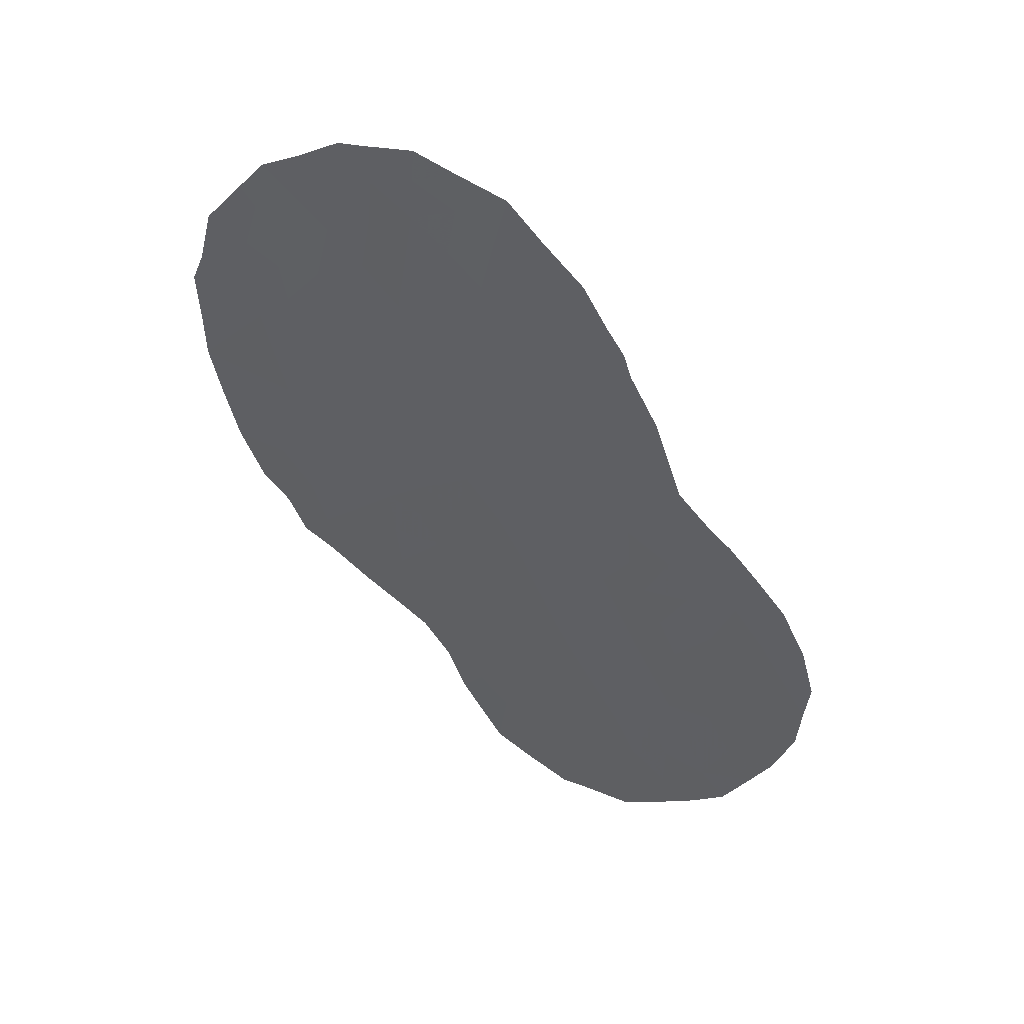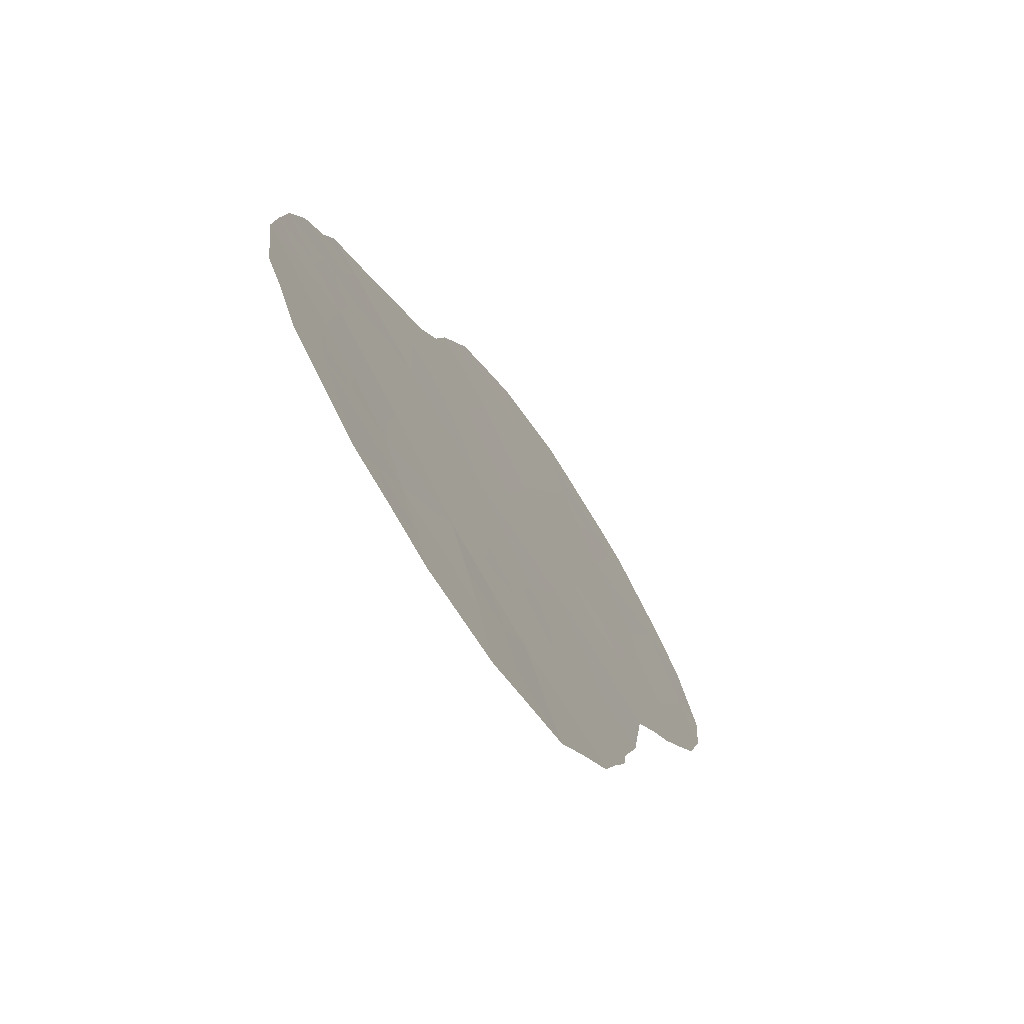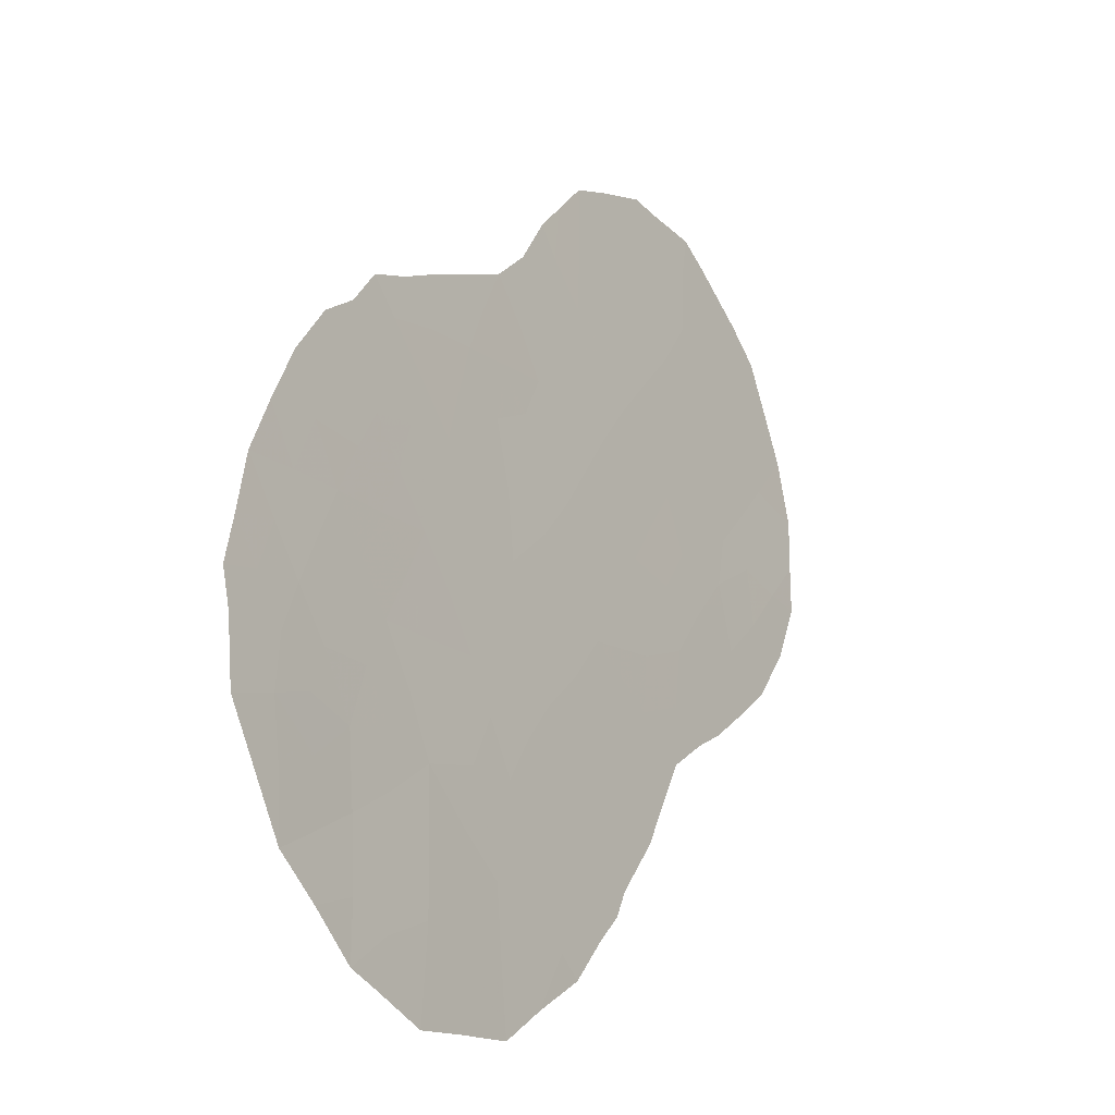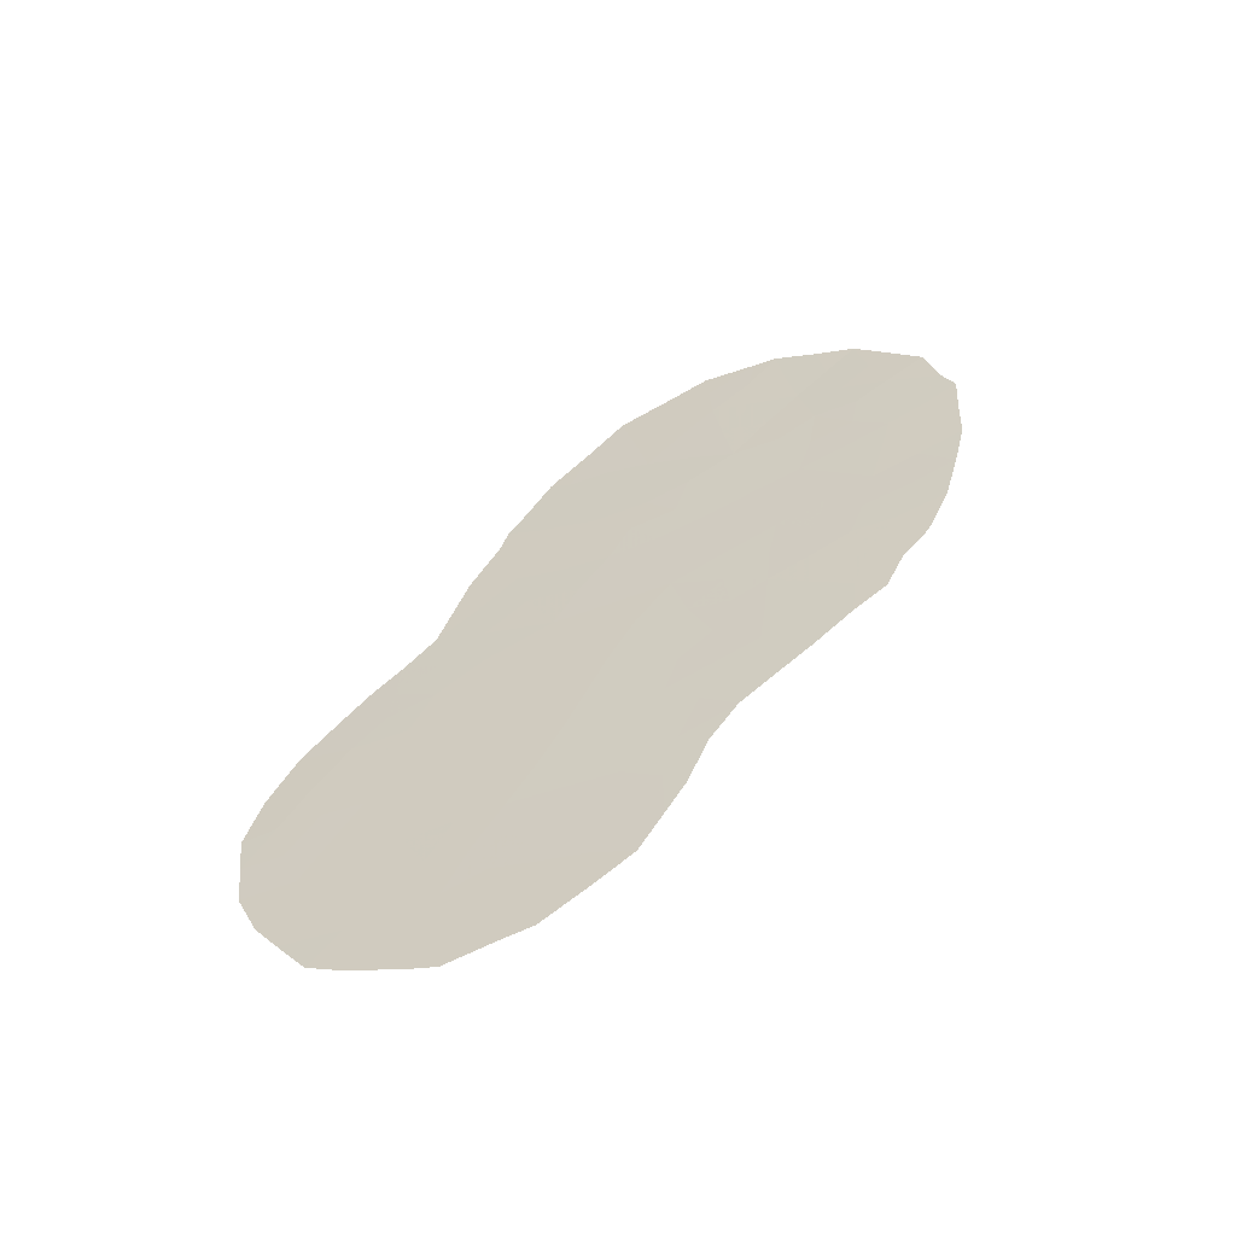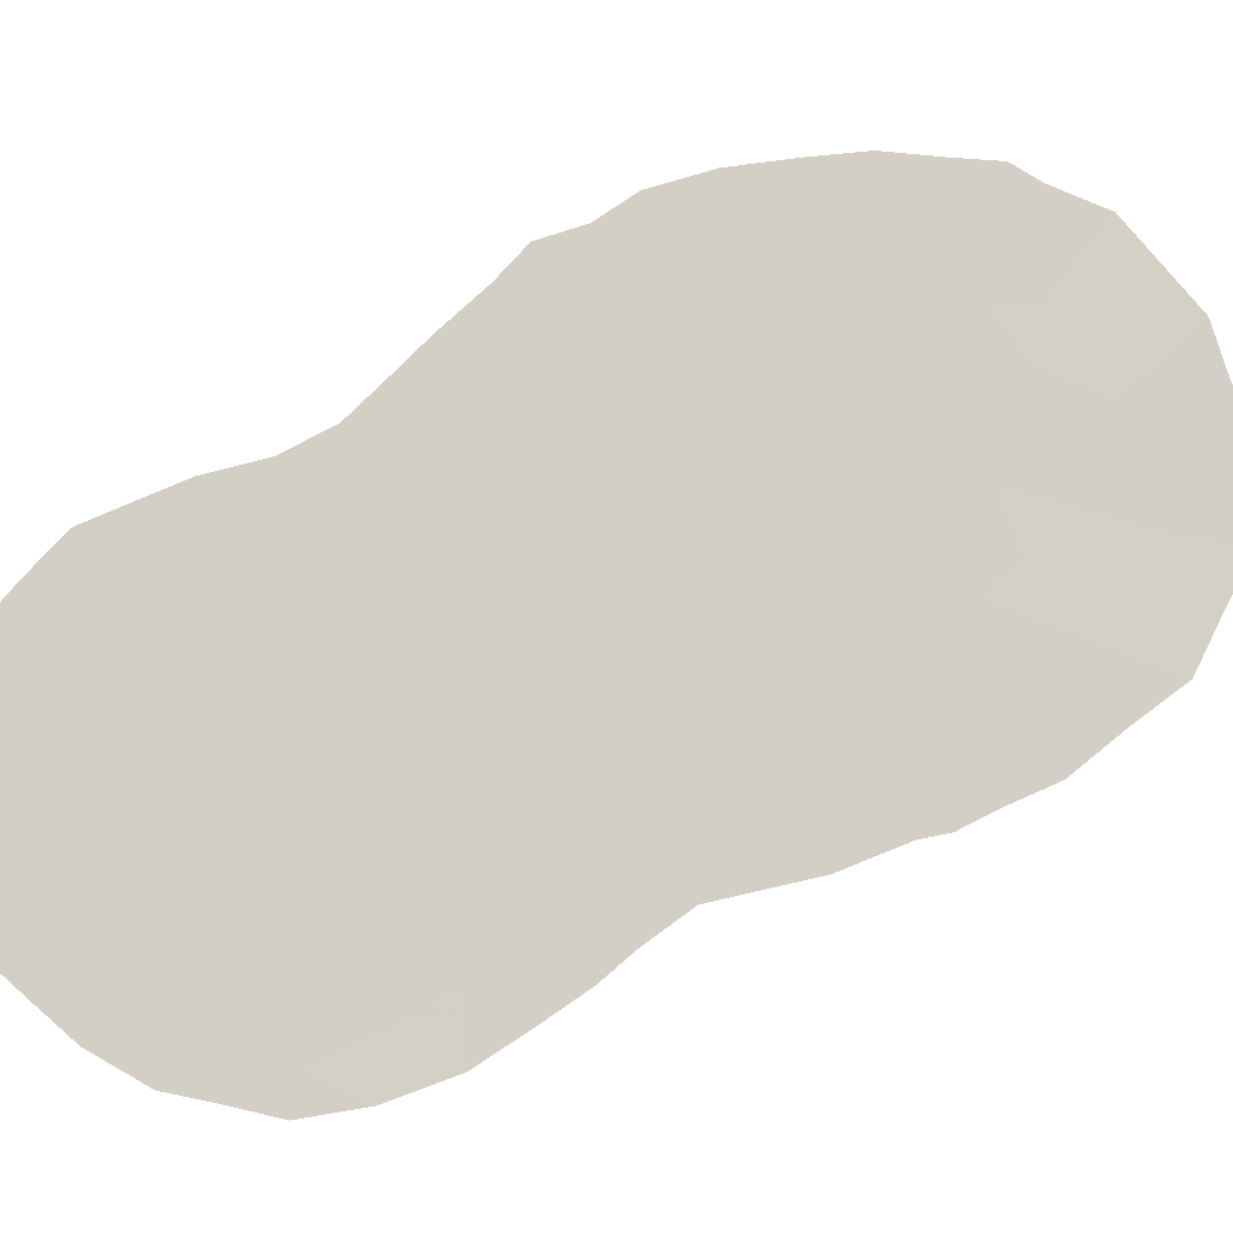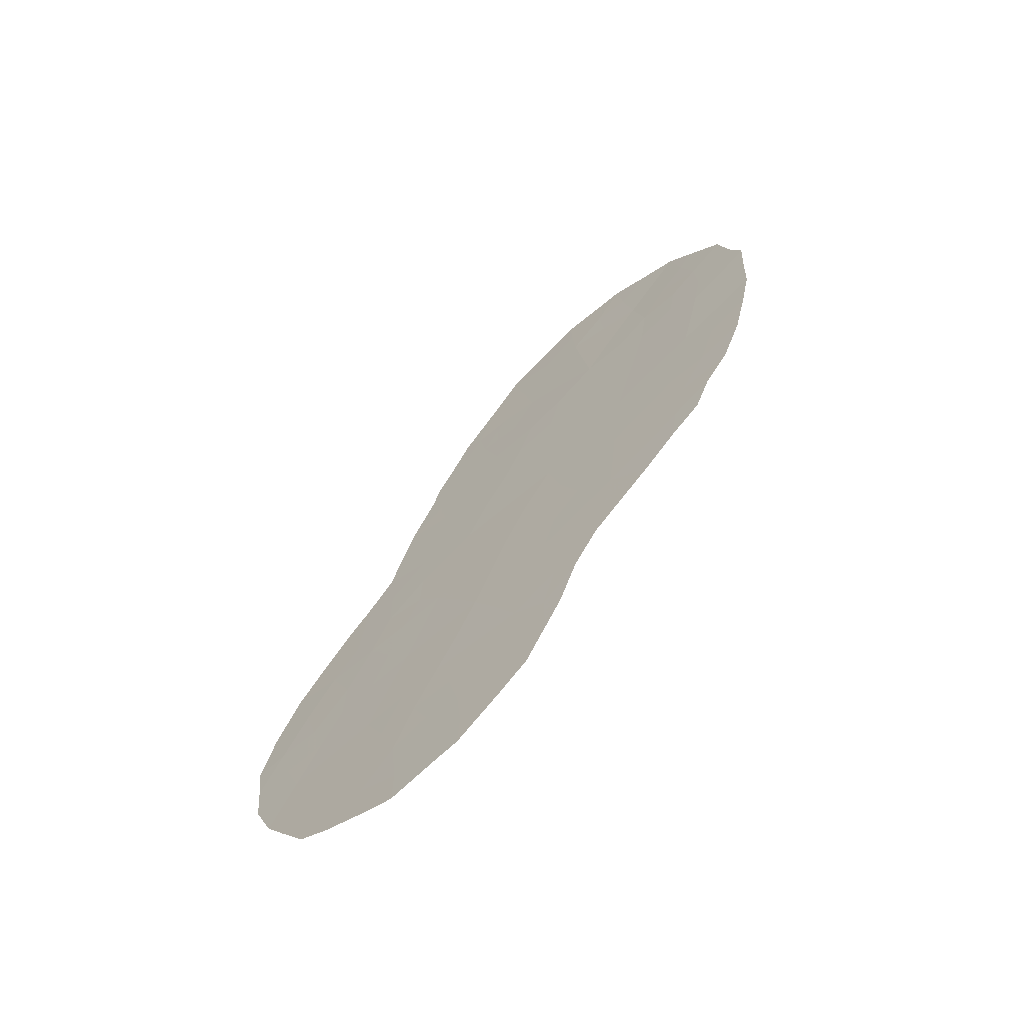
<metadata>
{"format":"obj","ext":"obj","renderer":"f3d","projection":"perspective","resolution":1024,"background":"white","views":[{"elev":41.5,"azim":138.8,"up":"+Y"},{"elev":23.4,"azim":174.8,"up":"+Z"},{"elev":53.3,"azim":-175.6,"up":"+Z"},{"elev":-59.7,"azim":-37.5,"up":"+Y"},{"elev":-40.9,"azim":79.5,"up":"+Z"},{"elev":-66.5,"azim":-17.6,"up":"+Y"}]}
</metadata>
<code>
v -79.14 -29.36 75.26
v -78.42 -30.91 76.37
v -80.55 -35.74 72.96
v -79.97 -37.4 73.85
v -78.49 -26.59 76.37
v -77.68 -32.18 77.54
v -82.54 -39.69 69.8
v -81.01 -37.67 72.23
v -80.72 -30.26 72.71
v -78.35 -27.73 76.54
v -82.04 -42.73 70.61
v -82.4 -35.14 70.02
v -80.42 -39.58 73.13
v -83.94 -38.12 67.61
v -80.11 -28.51 73.7
v -81.54 -39.53 71.39
v -80.14 -30.21 73.65
v -77.37 -28.44 78.15
v -77.99 -33.99 77.03
v -83.02 -38.14 69.06
v -83.6 -39.95 68.14
v -77.43 -30.28 78
v -81.15 -33.84 72.01
v -80.56 -31.96 72.97
v -78.87 -34.75 75.6
v -78.74 -32.85 75.85
v -81.65 -41.28 71.21
v -83.04 -41.8 69.03
v -79.49 -31.58 74.67
v -81.61 -36 71.27
v -82.04 -37.83 70.59
v -78.02 -35.85 76.92
v -79.35 -27.1 74.98
v -79.46 -35.96 74.65
v -78.99 -36.69 75.39
v -79.88 -33.78 74.01
v -81.6 -31.62 71.29
v -82.66 -36.14 69.62
v -81.21 -41.48 71.91
v -81.03 -28.28 72.22
v -81.74 -29.58 71.08
v -81.82 -30.1 70.94
v -84.24 -39.07 67.14
v -84.19 -40.01 67.22
v -77.66 -26.44 77.71
v -76.95 -27.93 78.85
v -83.47 -35.1 68.33
v -84.13 -37.1 67.29
v -78.11 -26.07 77
v -78.57 -25.63 76.27
v -76.98 -33.72 78.63
v -76.66 -29.58 79.27
v -80.26 -41.99 73.37
v -81.26 -28.06 71.84
v -79.41 -25.53 74.91
v -82.14 -31.26 70.42
v -82.46 -33.04 69.91
v -83.68 -41.71 68.03
v -83.36 -42.52 68.54
v -78.5 -37.45 76.15
v -78.07 -36.74 76.83
v -79.78 -40.46 74.12
v -76.79 -29.01 79.07
v -81.44 -43.28 71.54
v -81.18 -43.19 71.95
v -82.36 -43.36 70.12
v -82.05 -43.54 70.6
v -76.69 -31.52 79.14
v -76.82 -32.58 78.91
v -82.99 -42.9 69.13
v -84.3 -38.22 67.04
v -83.94 -41.03 67.62
v -77.52 -35.44 77.73
v -77.23 -34.81 78.21
v -79.26 -38.59 74.95
v -78.82 -25.61 75.87
v -80.42 -26.32 73.24
v -80.65 -42.52 72.77
v -83.12 -34.34 68.86
v -77.71 -36.25 77.4
v -80.26 -36.62 73.39
v -80.02 -35.75 73.78
v -79.83 -36.56 74.07
v -80.78 -36.72 72.59
v -80.48 -37.58 73.05
v -80.76 -31.21 72.63
v -81.08 -31.86 72.12
v -81.2 -30.92 71.93
v -81.64 -30.77 71.23
v -81.36 -29.89 71.69
v -80.43 -29.31 73.19
v -80.94 -29.15 72.37
v -79.25 -28.16 75.11
v -79.64 -28.87 74.45
v -79.75 -27.79 74.31
v -83.8 -39.05 67.82
v -77.87 -28.06 77.34
v -78 -27.06 77.14
v -77.53 -27.48 77.91
v -77.37 -27.05 78.18
v -80 -29.4 73.87
v -79.66 -29.91 74.42
v -83.83 -35.94 67.76
v -83.62 -37.11 68.1
v -81.26 -38.61 71.83
v -80.72 -38.58 72.67
v -81.01 -39.55 72.22
v -83.06 -39.83 68.99
v -83.29 -38.97 68.63
v -82.79 -38.86 69.42
v -81.35 -40.48 71.69
v -80.82 -40.59 72.51
v -80.36 -40.81 73.22
v -80.71 -41.66 72.68
v -81.53 -37.74 71.41
v -81.82 -36.92 70.95
v -81.3 -36.82 71.77
v -83.46 -38.09 68.36
v -82.81 -40.69 69.39
v -76.99 -29.92 78.72
v -76.68 -30.46 79.2
v -77.08 -30.86 78.54
v -81.09 -35.84 72.1
v -82.13 -36.09 70.46
v -82.35 -37.01 70.11
v -78.28 -29.98 76.63
v -78.78 -30.23 75.82
v -78.62 -29.38 76.1
v -78.74 -28.48 75.92
v -78.85 -27.39 75.76
v -82.05 -39.58 70.59
v -82.29 -38.74 70.21
v -81.78 -38.65 71.01
v -82.99 -37.2 69.1
v -78.95 -31.23 75.52
v -79.3 -30.54 74.98
v -80.32 -31.11 73.35
v -79.85 -26.77 74.17
v -79.87 -25.9 74.16
v -79.38 -26.23 74.94
v -80.88 -32.85 72.45
v -81.46 -32.67 71.51
v -81.99 -32.34 70.67
v -82.29 -32.08 70.18
v -78.93 -35.7 75.5
v -79.27 -35.11 74.97
v -78.5 -36.33 76.17
v -79.33 -34.26 74.89
v -79.28 -33.27 74.98
v -78.83 -33.81 75.68
v -78.06 -31.54 76.96
v -78.21 -32.49 76.7
v -78.59 -31.88 76.1
v -80.58 -33.82 72.92
v -80.27 -34.78 73.4
v -80.01 -40.08 73.76
v -80 -41.15 73.78
v -77.8 -29.7 77.41
v -77.73 -28.88 77.56
v -77.92 -30.61 77.21
v -77.55 -31.21 77.78
v -81.15 -42.4 71.99
v -77.32 -32.93 78.11
v -77.18 -31.87 78.35
v -79.72 -34.91 74.26
v -82.31 -40.55 70.17
v -82.56 -41.41 69.79
v -82.53 -42.34 69.84
v -79.81 -30.91 74.16
v -80.02 -31.86 73.82
v -78.2 -28.89 76.79
v -77.86 -34.91 77.2
v -78.34 -33.43 76.48
v -78.4 -34.37 76.36
v -81.92 -35.33 70.79
v -81.44 -35.01 71.54
v -81.89 -34.43 70.83
v -82.56 -37.94 69.78
v -80.18 -38.41 73.52
v -79.85 -39.06 74.02
v -79.56 -39.42 74.47
v -79.63 -38.04 74.37
v -77.34 -29.38 78.18
v -78.44 -35.33 76.28
v -82.4 -34.06 70.02
v -81.91 -33.41 70.79
v -77.83 -33.17 77.29
v -77.53 -34 77.76
v -83.36 -40.84 68.52
v -79.49 -37.05 74.61
v -79.11 -37.63 75.19
v -78.84 -37.96 75.61
v -79.13 -32.24 75.23
v -79.69 -32.62 74.34
v -80.27 -32.84 73.41
v -81.3 -28.91 71.78
v -81.53 -28.97 71.41
v -80.6 -28.28 72.9
v -80.81 -27.15 72.6
v -80.26 -27.45 73.48
v -82.91 -35.44 69.21
v -82.85 -34.65 69.3
v -82.82 -33.79 69.35
v -83.26 -36.15 68.67
v -81.85 -40.5 70.91
v -82.11 -41.58 70.5
v -78.91 -26.43 75.7
v -81.65 -42.18 71.21
v -80.87 -34.79 72.45
f 81 82 83
f 84 81 85
f 86 87 88
f 88 89 90
f 91 92 198
f 93 94 95
f 14 96 43
f 97 98 99
f 91 101 17
f 94 102 101
f 105 106 107
f 108 109 110
f 5 50 49
f 111 107 112
f 112 113 114
f 115 116 117
f 109 96 118
f 108 119 189
f 120 121 122
f 84 117 123
f 124 116 125
f 126 127 128
f 129 93 130
f 10 5 98
f 131 132 133
f 105 133 115
f 40 54 199
f 135 136 127
f 86 9 137
f 138 139 140
f 87 141 142
f 143 57 144
f 28 59 58
f 145 34 146
f 35 147 60
f 148 149 150
f 151 152 153
f 209 154 155
f 157 156 62
f 183 158 159
f 18 46 63
f 160 161 151
f 67 11 64
f 11 67 66
f 163 69 51
f 82 155 165
f 131 205 166
f 167 119 166
f 28 168 70
f 14 71 48
f 169 170 137
f 21 72 44
f 171 97 159
f 80 32 73
f 104 134 118
f 150 173 174
f 12 175 124
f 176 175 177
f 205 111 27
f 178 132 110
f 167 206 168
f 85 179 106
f 180 181 156
f 179 182 180
f 22 183 120
f 172 184 174
f 123 176 209
f 178 134 125
f 171 128 129
f 177 185 186
f 169 102 136
f 14 43 71
f 142 186 143
f 21 189 72
f 28 70 59
f 190 191 182
f 34 190 83
f 146 165 148
f 75 191 192
f 147 145 184
f 187 173 152
f 135 153 193
f 193 149 194
f 170 194 195
f 141 195 154
f 158 160 126
f 161 122 164
f 50 207 76
f 11 208 64
f 5 207 50
f 92 90 196
f 90 197 196
f 198 199 200
f 95 200 138
f 37 56 89
f 12 124 38
f 114 53 78
f 12 201 202
f 32 172 73
f 32 80 61
f 202 203 185
f 4 81 83
f 81 3 82
f 83 82 34
f 8 84 85
f 84 3 81
f 85 81 4
f 9 86 88
f 86 24 87
f 88 87 37
f 9 88 90
f 88 37 89
f 90 89 42
f 41 90 42
f 15 91 198
f 91 9 92
f 198 92 40
f 33 93 95
f 93 1 94
f 95 94 15
f 44 96 21
f 96 44 43
f 18 97 99
f 97 10 98
f 99 98 45
f 100 99 45
f 18 99 46
f 100 46 99
f 91 15 101
f 9 91 17
f 15 94 101
f 94 1 102
f 101 102 17
f 204 103 47
f 104 48 103
f 48 104 14
f 204 104 103
f 16 105 107
f 105 8 106
f 107 106 13
f 7 108 110
f 108 21 109
f 110 109 20
f 39 111 112
f 111 16 107
f 112 107 13
f 39 112 114
f 112 13 113
f 8 115 117
f 115 31 116
f 117 116 30
f 20 109 118
f 109 21 96
f 118 96 14
f 21 108 189
f 108 7 119
f 189 119 28
f 22 120 122
f 120 52 121
f 122 121 68
f 3 84 123
f 84 8 117
f 123 117 30
f 38 124 125
f 124 30 116
f 125 116 31
f 171 126 128
f 126 2 127
f 128 127 1
f 10 129 130
f 129 1 93
f 130 93 33
f 5 49 98
f 45 98 49
f 16 131 133
f 131 7 132
f 133 132 31
f 8 105 115
f 105 16 133
f 115 133 31
f 2 135 127
f 135 29 136
f 127 136 1
f 24 86 137
f 137 9 17
f 33 138 140
f 138 77 139
f 140 139 55
f 37 87 142
f 87 24 141
f 142 141 23
f 37 143 56
f 144 56 143
f 25 145 146
f 145 35 34
f 61 147 32
f 147 61 60
f 25 148 150
f 148 36 149
f 150 149 26
f 2 151 153
f 151 6 152
f 153 152 26
f 3 209 155
f 155 154 36
f 157 113 156
f 114 113 53
f 157 53 113
f 18 183 159
f 183 22 158
f 159 158 171
f 2 160 151
f 160 22 161
f 151 161 6
f 208 39 162
f 65 64 162
f 64 208 162
f 163 6 164
f 69 164 68
f 163 164 69
f 34 82 165
f 82 3 155
f 165 155 36
f 7 131 166
f 131 16 205
f 166 205 206
f 167 28 119
f 166 119 7
f 66 168 11
f 168 66 70
f 17 169 137
f 169 29 170
f 137 170 24
f 171 10 97
f 159 97 18
f 172 19 188
f 172 188 74
f 172 74 73
f 14 104 118
f 104 204 134
f 118 134 20
f 25 150 174
f 150 26 173
f 174 173 19
f 124 175 30
f 23 176 177
f 176 30 175
f 177 175 12
f 205 16 111
f 20 178 110
f 178 31 132
f 110 132 7
f 28 167 168
f 167 166 206
f 168 206 11
f 8 85 106
f 85 4 179
f 106 179 13
f 13 180 156
f 156 181 62
f 13 179 180
f 179 4 182
f 180 182 75
f 181 180 75
f 63 183 18
f 183 63 120
f 52 120 63
f 19 172 174
f 172 32 184
f 174 184 25
f 123 30 176
f 209 176 23
f 31 178 125
f 178 20 134
f 125 134 38
f 10 171 129
f 129 128 1
f 23 177 186
f 177 12 185
f 186 185 57
f 10 130 5
f 130 33 207
f 5 130 207
f 19 187 188
f 187 6 163
f 51 188 163
f 29 169 136
f 169 17 102
f 136 102 1
f 37 142 143
f 142 23 186
f 143 186 57
f 58 189 28
f 189 58 72
f 4 190 182
f 190 35 191
f 182 191 75
f 34 35 190
f 83 190 4
f 25 146 148
f 146 34 165
f 148 165 36
f 35 60 191
f 192 191 60
f 32 147 184
f 147 35 145
f 184 145 25
f 6 187 152
f 187 19 173
f 152 173 26
f 29 135 193
f 135 2 153
f 193 153 26
f 29 193 194
f 193 26 149
f 194 149 36
f 24 170 195
f 170 29 194
f 195 194 36
f 141 24 195
f 154 195 36
f 171 158 126
f 158 22 160
f 126 160 2
f 6 161 164
f 161 22 122
f 164 122 68
f 207 33 140
f 76 140 55
f 207 140 76
f 40 92 196
f 92 9 90
f 90 41 197
f 40 196 54
f 197 54 196
f 199 198 40
f 15 198 200
f 200 199 77
f 33 95 138
f 95 15 200
f 138 200 77
f 89 56 42
f 206 27 208
f 201 47 202
f 47 201 204
f 79 202 47
f 114 78 162
f 39 114 162
f 65 162 78
f 12 202 185
f 202 79 203
f 185 203 57
f 134 204 38
f 27 111 39
f 74 188 51
f 201 38 204
f 27 39 208
f 27 206 205
f 163 188 187
f 113 13 156
f 12 38 201
f 206 208 11
f 3 123 209
f 23 141 154
f 209 23 154

</code>
